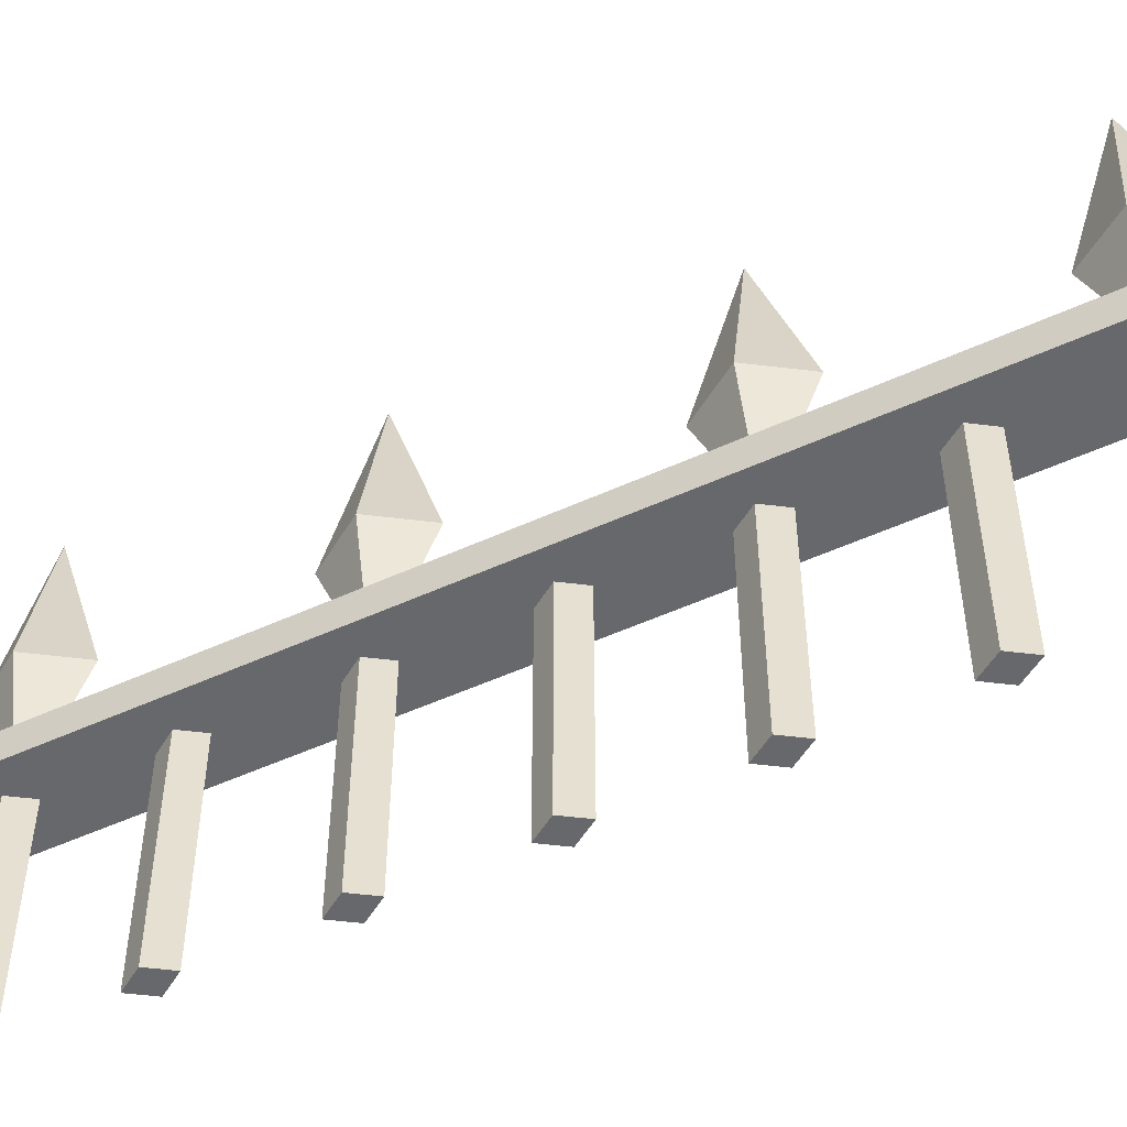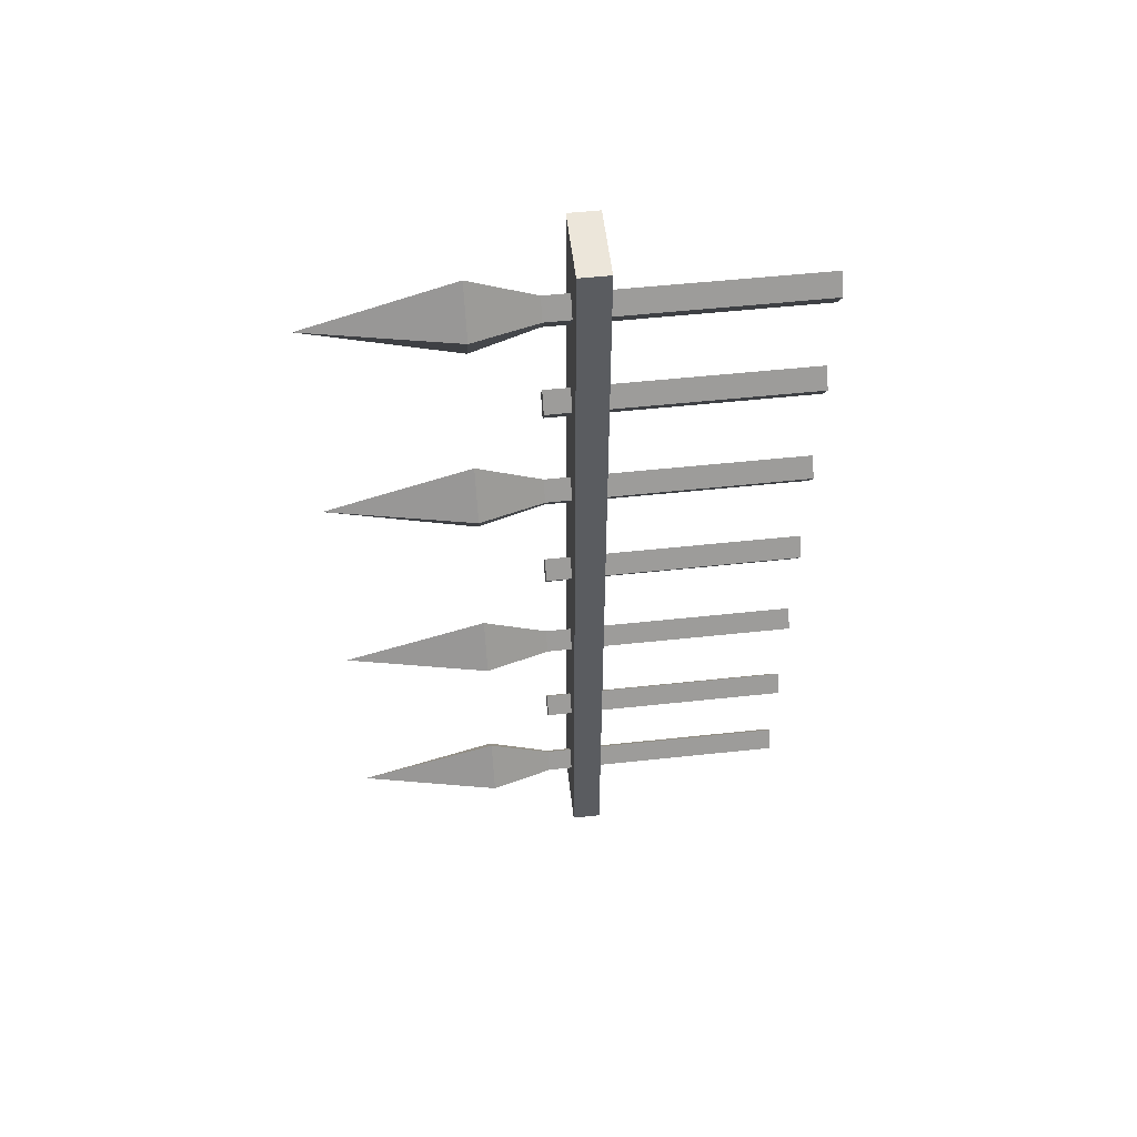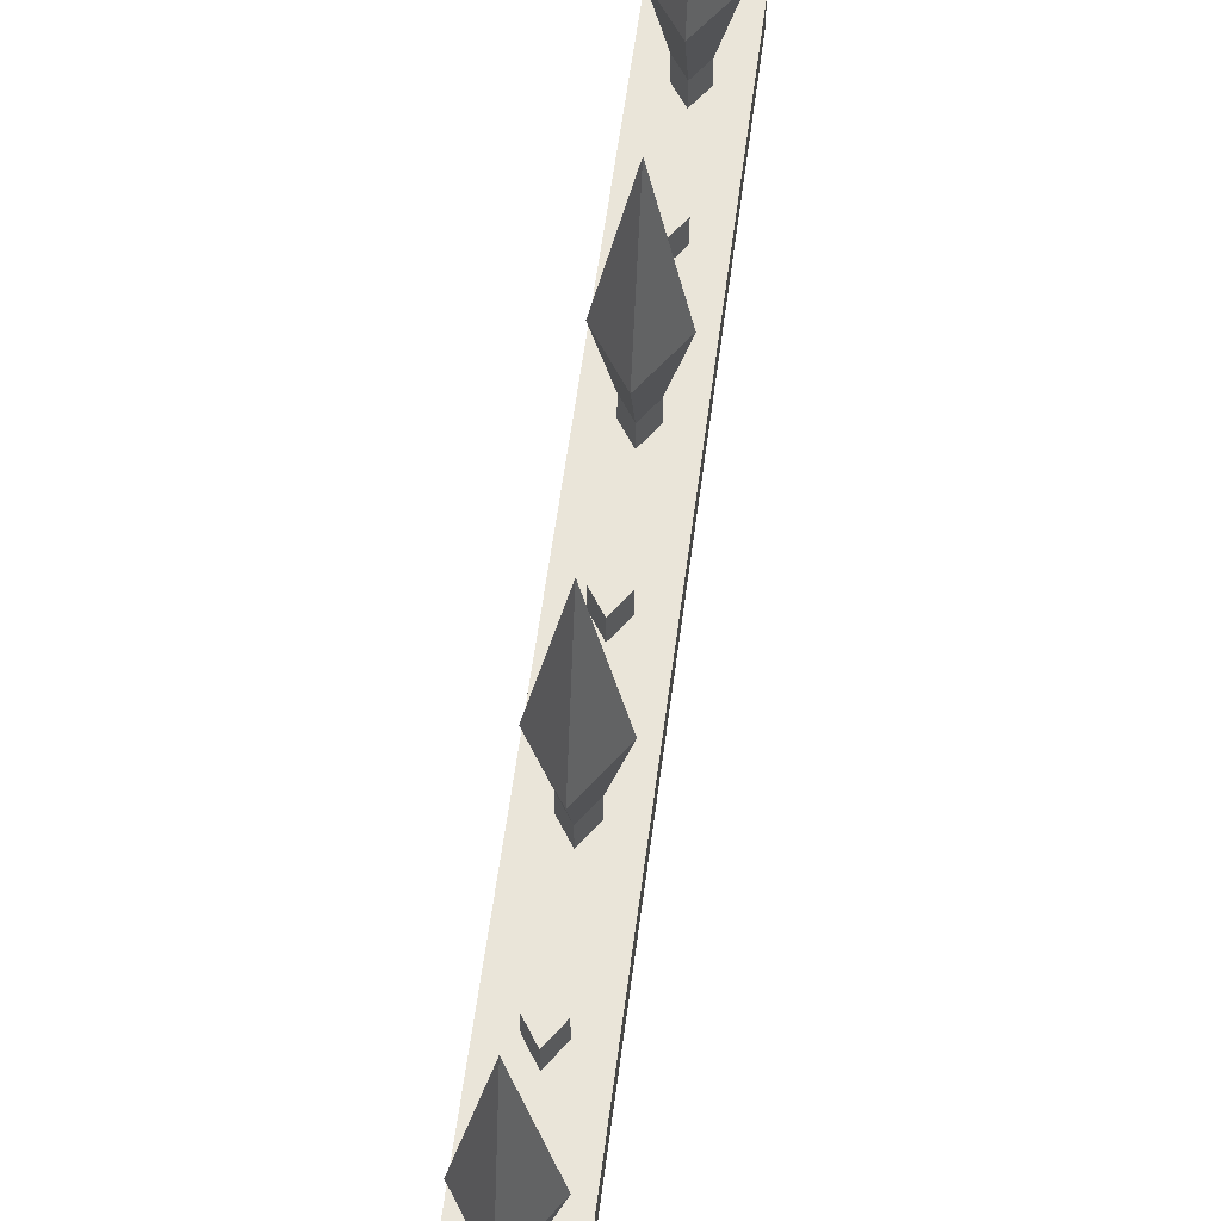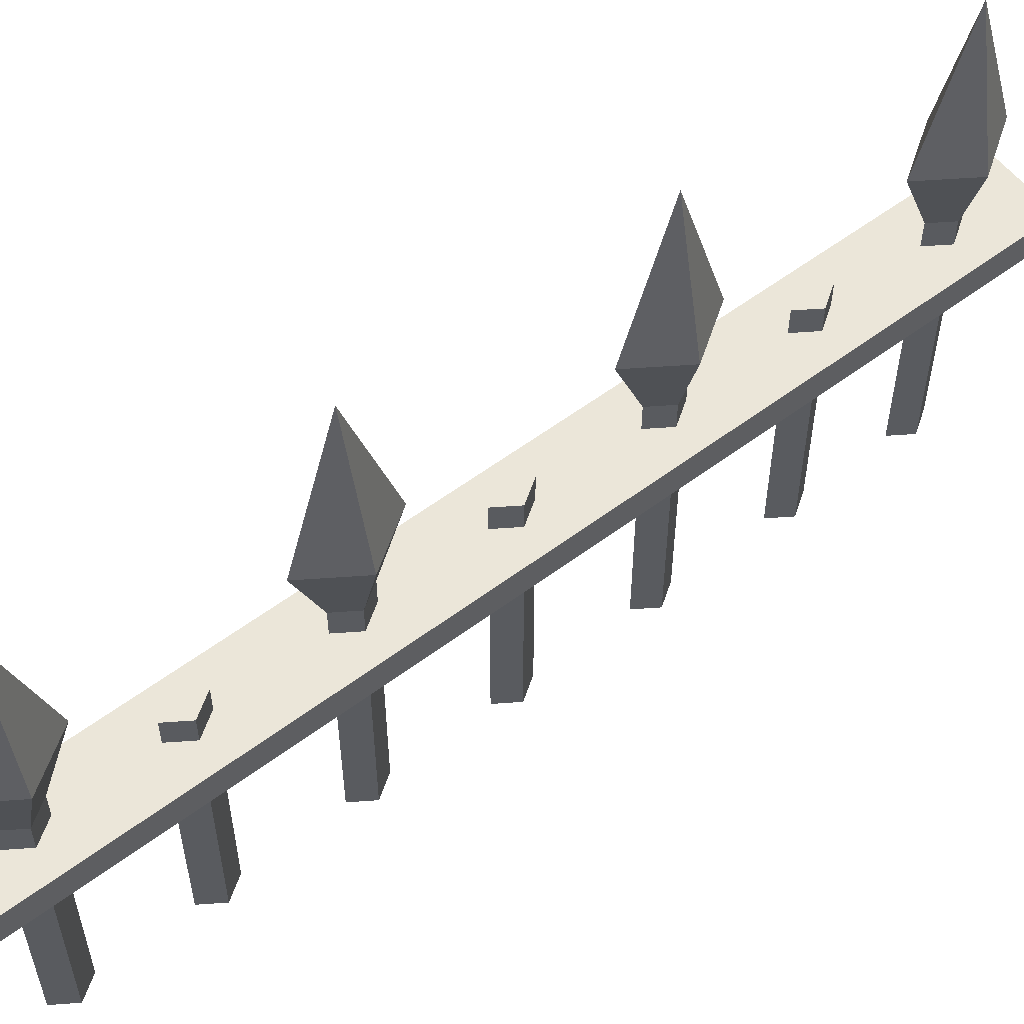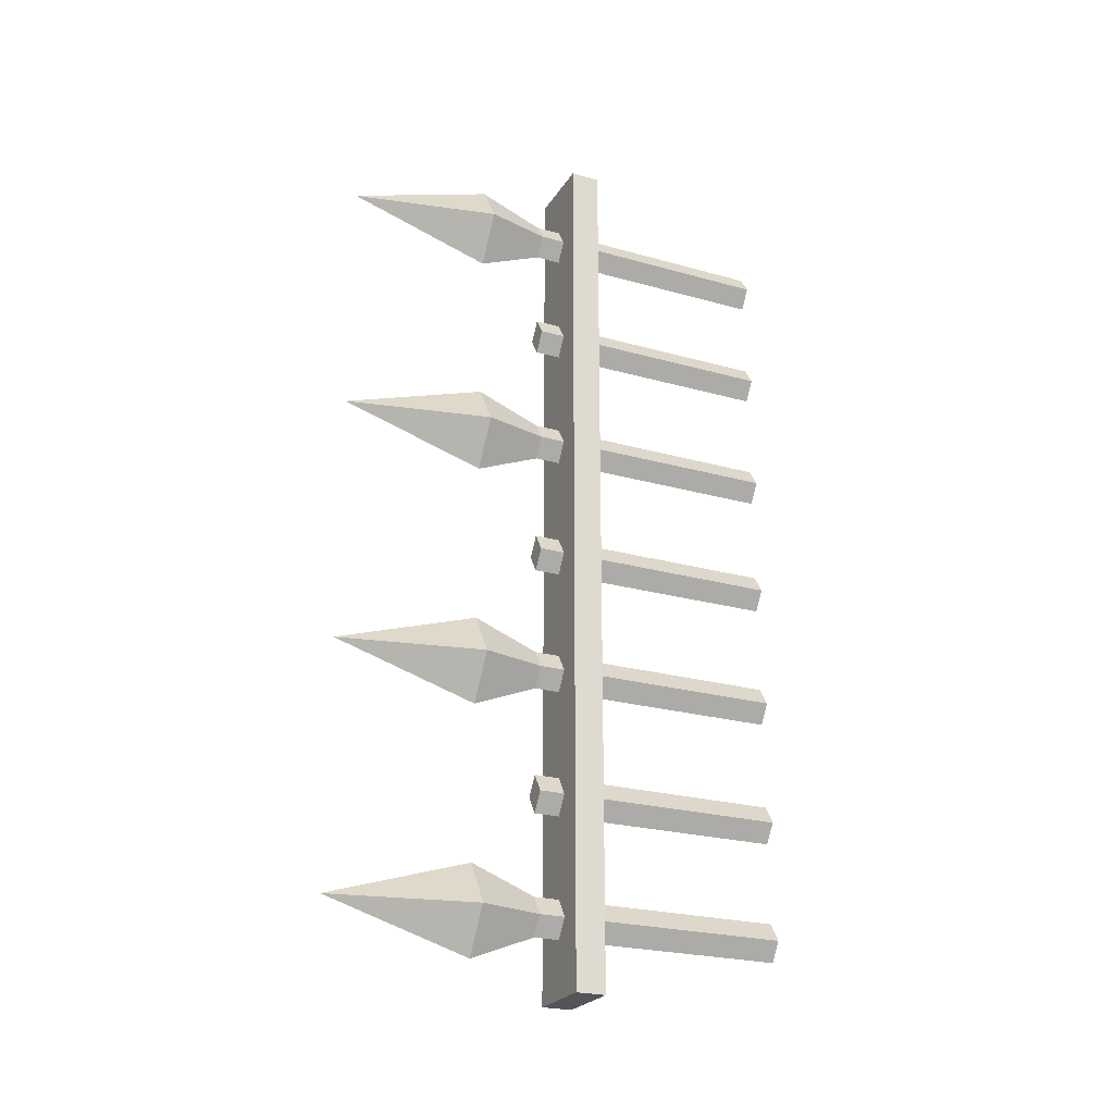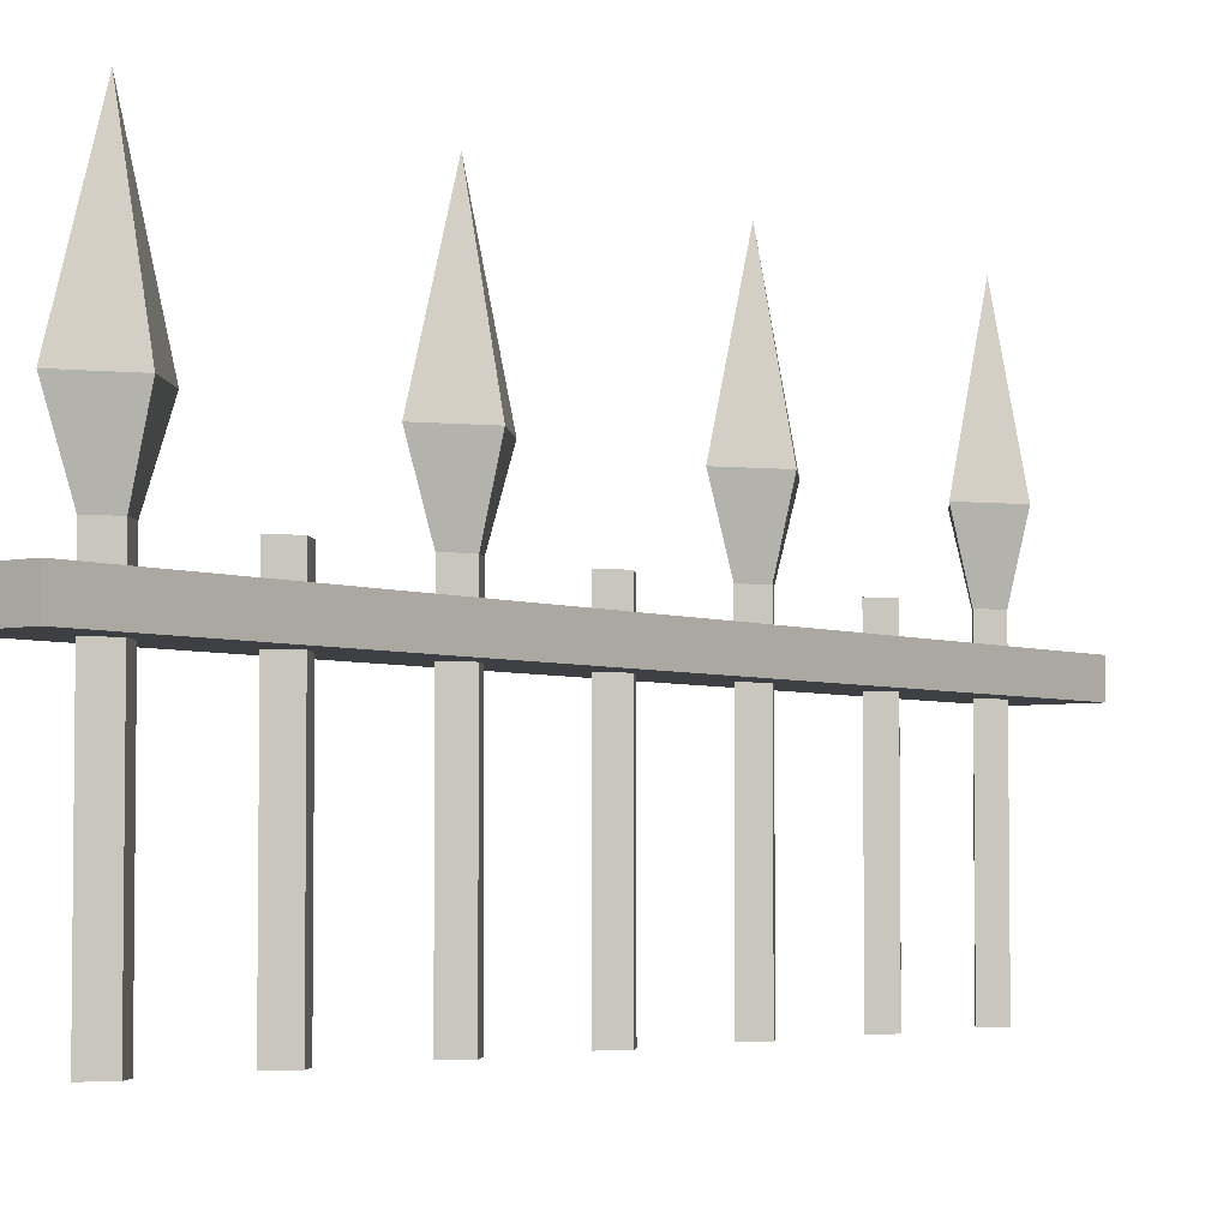
<metadata>
{"format":"obj","ext":"obj","renderer":"f3d","projection":"perspective","resolution":1024,"background":"white","views":[{"elev":-52.3,"azim":-63.8,"up":"+Y"},{"elev":54.2,"azim":-96.5,"up":"+Z"},{"elev":58.2,"azim":-172.6,"up":"+Y"},{"elev":57.2,"azim":-127.9,"up":"+Y"},{"elev":-24.5,"azim":-114.7,"up":"+Z"},{"elev":-4.1,"azim":38.4,"up":"+Y"}]}
</metadata>
<code>
g Palette
v 0.125 0.7714 -1.5
v -0.125 0.7714 -1.5
v 0.125 0.6714 -1.5
v -0.125 0.6714 -1.5
v 0.125 0.7714 1.5
v -0.125 0.7714 1.5
v 0.125 0.6714 1.5
v -0.125 0.6714 1.5
v 0 1.071 -0.275
v -0.1 1.071 -0.425
v 0.1 1.071 -0.425
v 0 1.071 -0.575
v 0 0.8566 -0.4893
v 0.04286 0.8566 -0.425
v -0.04286 0.8566 -0.425
v 0 0.8566 -0.3607
v 0 0 -0.4893
v 0.04286 0 -0.425
v -0.04286 0 -0.425
v 0 0 -0.3607
v 0 1.556 -0.425
v 0 1.071 -1.1
v -0.1 1.071 -1.25
v 0.1 1.071 -1.25
v 0 1.071 -1.4
v 0 0.8566 -1.314
v 0.04286 0.8566 -1.25
v -0.04286 0.8566 -1.25
v 0 0.8566 -1.186
v 0 0 -1.314
v 0.04286 0 -1.25
v -0.04286 0 -1.25
v 0 0 -1.186
v 0 1.556 -1.25
v 0 1.071 0.275
v -0.1 1.071 0.425
v 0.1 1.071 0.425
v 0 1.071 0.575
v 0 0.8566 0.4893
v 0.04286 0.8566 0.425
v -0.04286 0.8566 0.425
v 0 0.8566 0.3607
v 0 0 0.4893
v 0.04286 0 0.425
v -0.04286 0 0.425
v 0 0 0.3607
v 0 1.556 0.425
v 0 1.071 1.1
v -0.1 1.071 1.25
v 0.1 1.071 1.25
v 0 1.071 1.4
v 0 0.8566 1.314
v 0.04286 0.8566 1.25
v -0.04286 0.8566 1.25
v 0 0.8566 1.186
v 0 0 1.314
v 0.04286 0 1.25
v -0.04286 0 1.25
v 0 0 1.186
v 0 1.556 1.25
v -0.04286 0 -0.85
v 0 0 -0.7857
v 0 0.8566 -0.7857
v -0.04286 0.8566 -0.85
v 0.04286 0.8566 -0.85
v 0 0.8566 -0.9143
v 0.04286 0 -0.85
v 0 0 -0.9143
v -0.04286 0 0
v 0 0 0.06429
v 0 0.8566 0.06429
v -0.04286 0.8566 0
v 0.04286 0.8566 0
v 0 0.8566 -0.06429
v 0.04286 0 0
v 0 0 -0.06429
v -0.04286 0 0.85
v 0 0 0.9143
v 0 0.8566 0.9143
v -0.04286 0.8566 0.85
v 0.04286 0.8566 0.85
v 0 0.8566 0.7857
v 0.04286 0 0.85
v 0 0 0.7857
v -0.125 0.7714 1.5
v -0.125 0.7714 -1.5
v 0.125 0.7714 -1.5
v 0.125 0.7714 1.5
v -0.125 0.6714 1.5
v -0.125 0.6714 -1.5
v -0.125 0.7714 -1.5
v -0.125 0.7714 1.5
v 0.125 0.6714 1.5
v 0.125 0.6714 -1.5
v -0.125 0.6714 -1.5
v -0.125 0.6714 1.5
v 0.125 0.7714 1.5
v 0.125 0.7714 -1.5
v 0.125 0.6714 -1.5
v 0.125 0.6714 1.5
v 0 1.556 -0.425
v -0.1 1.071 -0.425
v 0 1.071 -0.575
v 0 1.556 -0.425
v 0 1.071 -0.275
v 0 1.556 -0.425
v 0.1 1.071 -0.425
v 0.1 1.071 -0.425
v 0 1.071 -0.575
v 0 0.8566 -0.4893
v 0 1.071 -0.575
v -0.1 1.071 -0.425
v -0.04286 0.8566 -0.425
v -0.1 1.071 -0.425
v 0 1.071 -0.275
v 0 0.8566 -0.3607
v 0 1.071 -0.275
v 0.1 1.071 -0.425
v 0.04286 0.8566 -0.425
v 0.04286 0.8566 -0.425
v 0 0.8566 -0.4893
v 0 0 -0.4893
v 0 0.8566 -0.4893
v -0.04286 0.8566 -0.425
v -0.04286 0 -0.425
v -0.04286 0.8566 -0.425
v 0 0.8566 -0.3607
v 0 0 -0.3607
v 0 0.8566 -0.3607
v 0.04286 0.8566 -0.425
v 0.04286 0 -0.425
v 0 1.556 -1.25
v -0.1 1.071 -1.25
v 0 1.071 -1.4
v 0 1.556 -1.25
v 0 1.071 -1.1
v 0 1.556 -1.25
v 0.1 1.071 -1.25
v 0.1 1.071 -1.25
v 0 1.071 -1.4
v 0 0.8566 -1.314
v 0 1.071 -1.4
v -0.1 1.071 -1.25
v -0.04286 0.8566 -1.25
v -0.1 1.071 -1.25
v 0 1.071 -1.1
v 0 0.8566 -1.186
v 0 1.071 -1.1
v 0.1 1.071 -1.25
v 0.04286 0.8566 -1.25
v 0.04286 0.8566 -1.25
v 0 0.8566 -1.314
v 0 0 -1.314
v 0 0.8566 -1.314
v -0.04286 0.8566 -1.25
v -0.04286 0 -1.25
v -0.04286 0.8566 -1.25
v 0 0.8566 -1.186
v 0 0 -1.186
v 0 0.8566 -1.186
v 0.04286 0.8566 -1.25
v 0.04286 0 -1.25
v 0 1.556 0.425
v 0 1.071 0.575
v -0.1 1.071 0.425
v 0 1.556 0.425
v 0 1.556 0.425
v 0 1.071 0.275
v 0.1 1.071 0.425
v 0.1 1.071 0.425
v 0 1.071 0.575
v 0 1.071 0.575
v 0 0.8566 0.4893
v -0.1 1.071 0.425
v -0.1 1.071 0.425
v -0.04286 0.8566 0.425
v 0 1.071 0.275
v 0 1.071 0.275
v 0 0.8566 0.3607
v 0.04286 0.8566 0.425
v 0.1 1.071 0.425
v 0.04286 0.8566 0.425
v 0 0.8566 0.4893
v 0 0.8566 0.4893
v 0 0 0.4893
v -0.04286 0.8566 0.425
v -0.04286 0.8566 0.425
v -0.04286 0 0.425
v 0 0.8566 0.3607
v 0 0.8566 0.3607
v 0 0 0.3607
v 0.04286 0 0.425
v 0.04286 0.8566 0.425
v 0 1.556 1.25
v 0 1.071 1.4
v -0.1 1.071 1.25
v 0 1.556 1.25
v 0 1.556 1.25
v 0 1.071 1.1
v 0.1 1.071 1.25
v 0.1 1.071 1.25
v 0 1.071 1.4
v 0 1.071 1.4
v 0 0.8566 1.314
v -0.1 1.071 1.25
v -0.1 1.071 1.25
v -0.04286 0.8566 1.25
v 0 1.071 1.1
v 0 1.071 1.1
v 0 0.8566 1.186
v 0.04286 0.8566 1.25
v 0.1 1.071 1.25
v 0.04286 0.8566 1.25
v 0 0.8566 1.314
v 0 0.8566 1.314
v 0 0 1.314
v -0.04286 0.8566 1.25
v -0.04286 0.8566 1.25
v -0.04286 0 1.25
v 0 0.8566 1.186
v 0 0.8566 1.186
v 0 0 1.186
v 0.04286 0 1.25
v 0.04286 0.8566 1.25
v 0 0 -1.314
v -0.04286 0 -1.25
v 0 0 -1.186
v 0.04286 0 -1.25
v 0 0 -0.4893
v -0.04286 0 -0.425
v 0 0 -0.3607
v 0.04286 0 -0.425
v 0 0 0.3607
v -0.04286 0 0.425
v 0 0 0.4893
v 0.04286 0 0.425
v 0 0 1.186
v -0.04286 0 1.25
v 0 0 1.314
v 0.04286 0 1.25
v 0 0 -0.9143
v 0 0.8566 -0.9143
v -0.04286 0.8566 -0.85
v -0.04286 0 -0.85
v 0 0 -0.7857
v 0 0.8566 -0.7857
v 0.04286 0.8566 -0.85
v 0.04286 0 -0.85
v 0 0 -0.9143
v -0.04286 0 -0.85
v 0 0 -0.7857
v 0.04286 0 -0.85
v 0 0 -0.06429
v 0 0.8566 -0.06429
v -0.04286 0.8566 0
v -0.04286 0 0
v 0 0 0.06429
v 0 0.8566 0.06429
v 0.04286 0.8566 0
v 0.04286 0 0
v 0 0 -0.06429
v -0.04286 0 0
v 0 0 0.06429
v 0.04286 0 0
v 0 0 0.7857
v 0 0.8566 0.7857
v -0.04286 0.8566 0.85
v -0.04286 0 0.85
v 0 0 0.9143
v 0 0.8566 0.9143
v 0.04286 0.8566 0.85
v 0.04286 0 0.85
v 0 0 0.7857
v -0.04286 0 0.85
v 0 0 0.9143
v 0.04286 0 0.85
v 0 0.8566 -0.9143
v 0.04286 0.8566 -0.85
v 0 0.8566 -0.7857
v -0.04286 0.8566 -0.85
v 0 0.8566 -0.06429
v 0.04286 0.8566 0
v 0 0.8566 0.06429
v -0.04286 0.8566 0
v 0 0.8566 0.7857
v 0.04286 0.8566 0.85
v 0 0.8566 0.9143
v -0.04286 0.8566 0.85
f 3 4 1
f 1 4 2
f 5 6 7
f 7 6 8
f 86 85 87
f 87 85 88
f 90 89 91
f 91 89 92
f 94 93 95
f 95 93 96
f 98 97 99
f 99 97 100
f 10 9 21
f 101 11 12
f 103 102 104
f 106 105 107
f 108 14 109
f 109 14 13
f 111 110 112
f 112 110 15
f 114 113 115
f 115 113 16
f 117 116 118
f 118 116 119
f 120 18 121
f 121 18 17
f 123 122 124
f 124 122 19
f 126 125 127
f 127 125 20
f 129 128 130
f 130 128 131
f 23 22 34
f 132 24 25
f 134 133 135
f 137 136 138
f 139 27 140
f 140 27 26
f 142 141 143
f 143 141 28
f 145 144 146
f 146 144 29
f 148 147 149
f 149 147 150
f 151 31 152
f 152 31 30
f 154 153 155
f 155 153 32
f 157 156 158
f 158 156 33
f 160 159 161
f 161 159 162
f 35 36 47
f 37 163 38
f 165 164 166
f 168 167 169
f 40 170 39
f 39 170 171
f 173 172 41
f 41 172 174
f 176 175 42
f 42 175 177
f 179 178 180
f 180 178 181
f 44 182 43
f 43 182 183
f 185 184 45
f 45 184 186
f 188 187 46
f 46 187 189
f 191 190 192
f 192 190 193
f 48 49 60
f 50 194 51
f 196 195 197
f 199 198 200
f 53 201 52
f 52 201 202
f 204 203 54
f 54 203 205
f 207 206 55
f 55 206 208
f 210 209 211
f 211 209 212
f 57 213 56
f 56 213 214
f 216 215 58
f 58 215 217
f 219 218 59
f 59 218 220
f 222 221 223
f 223 221 224
f 226 225 227
f 227 225 228
f 230 229 231
f 231 229 232
f 234 233 235
f 235 233 236
f 238 237 239
f 239 237 240
f 64 61 63
f 63 61 62
f 65 67 66
f 66 67 68
f 242 241 243
f 243 241 244
f 246 245 247
f 247 245 248
f 250 249 251
f 251 249 252
f 72 69 71
f 71 69 70
f 73 75 74
f 74 75 76
f 254 253 255
f 255 253 256
f 258 257 259
f 259 257 260
f 262 261 263
f 263 261 264
f 80 77 79
f 79 77 78
f 81 83 82
f 82 83 84
f 266 265 267
f 267 265 268
f 270 269 271
f 271 269 272
f 274 273 275
f 275 273 276
f 278 277 279
f 279 277 280
f 282 281 283
f 283 281 284
f 286 285 287
f 287 285 288

</code>
